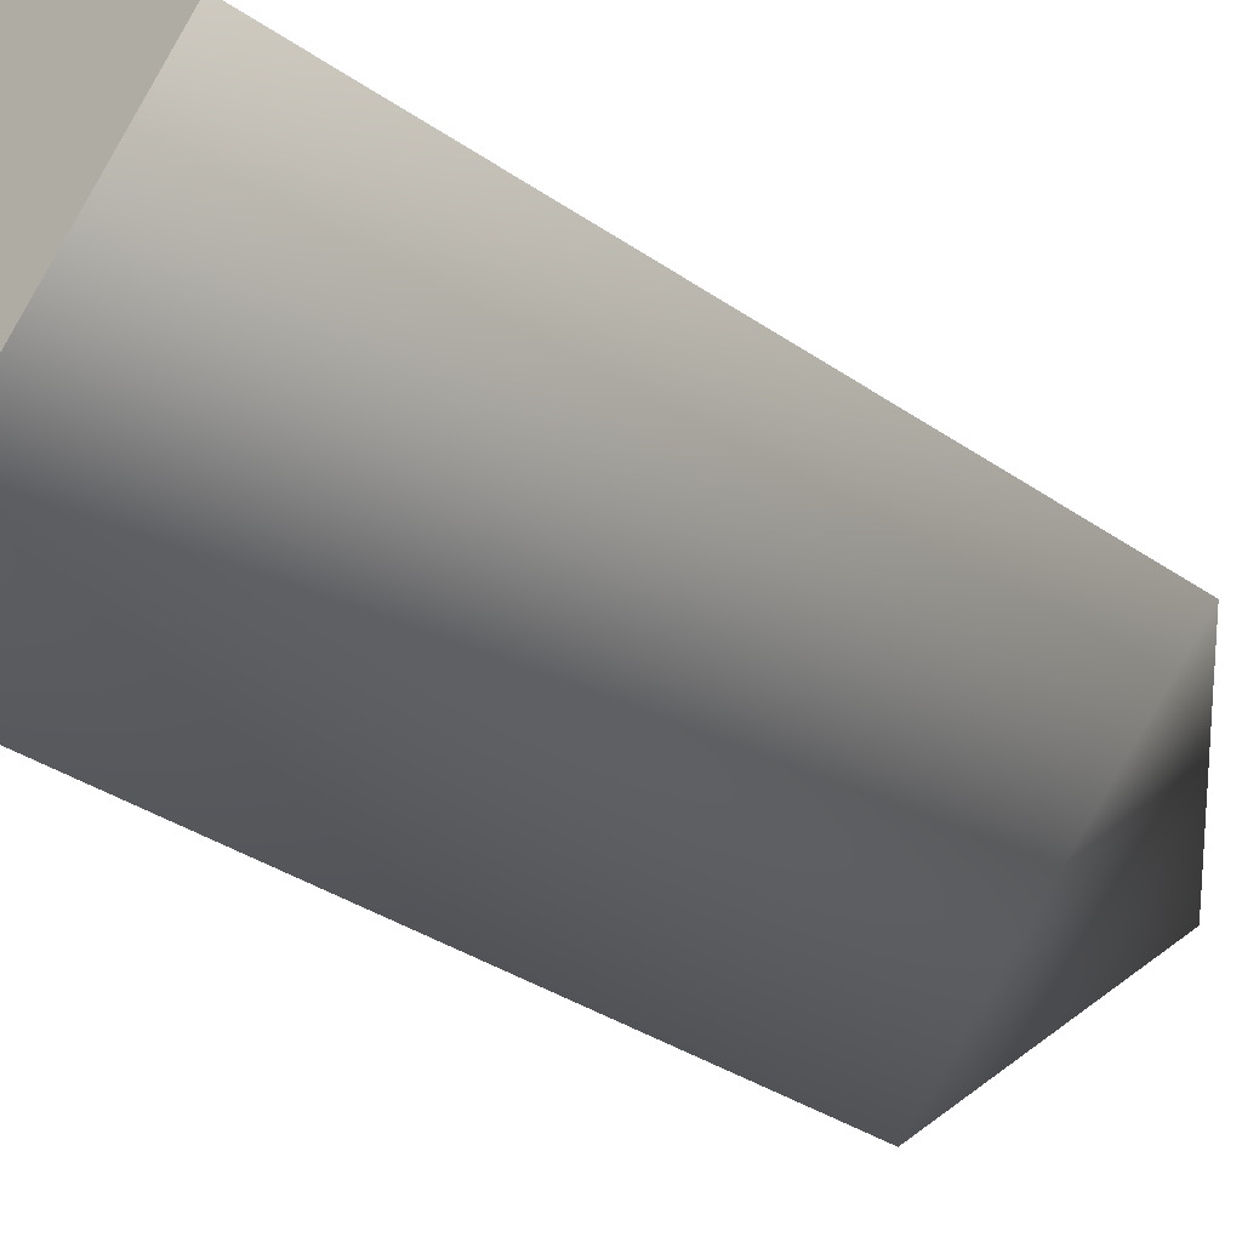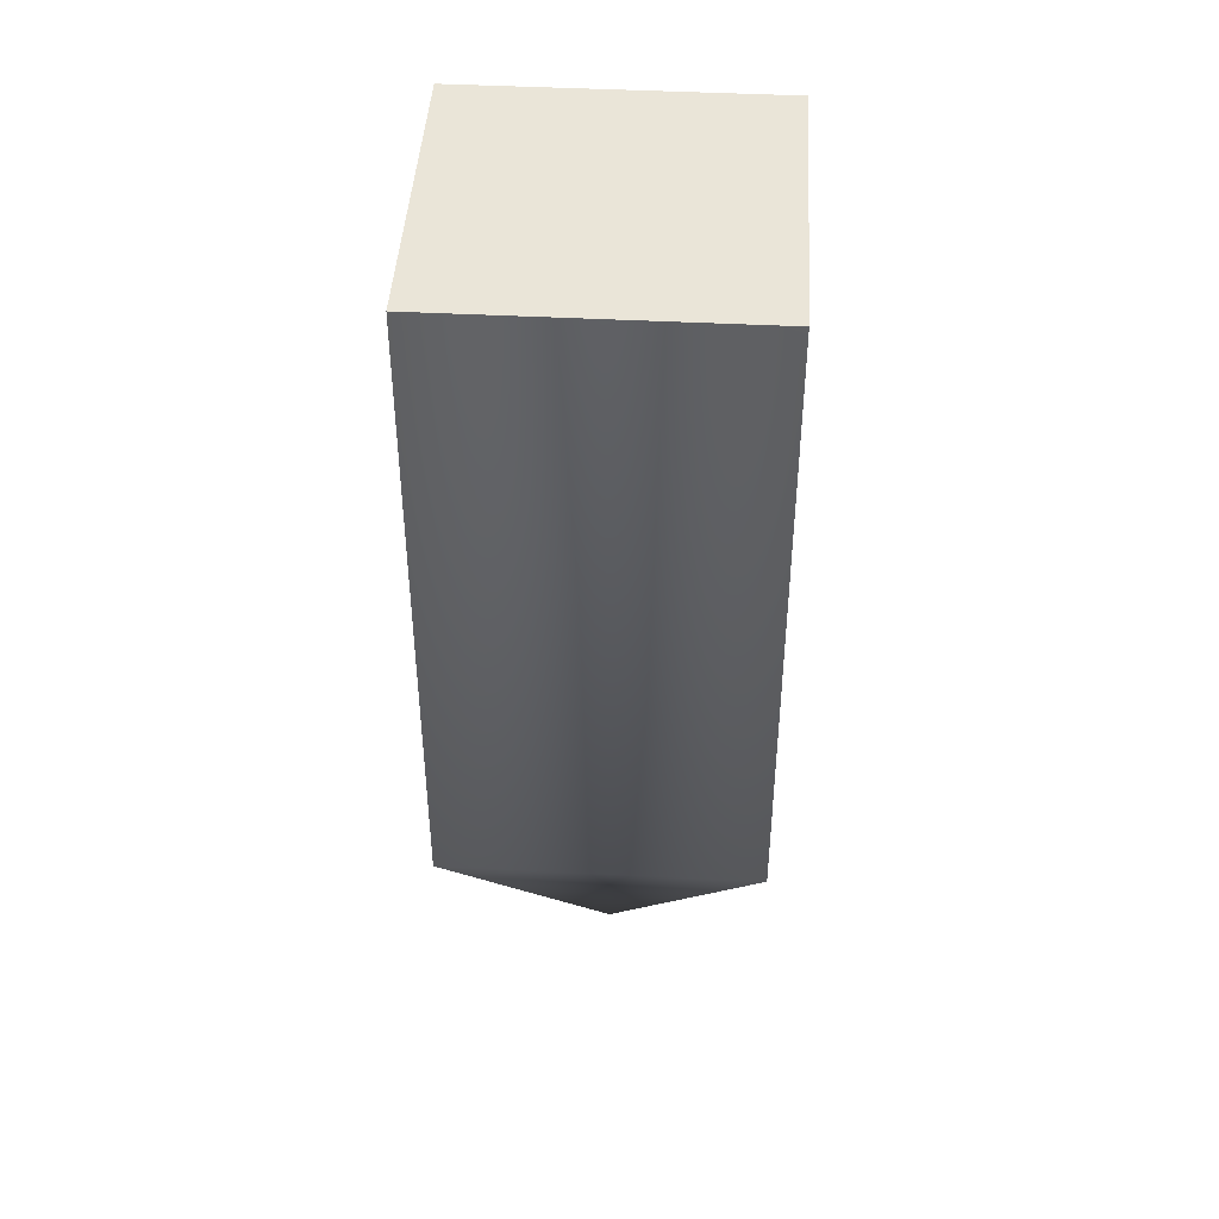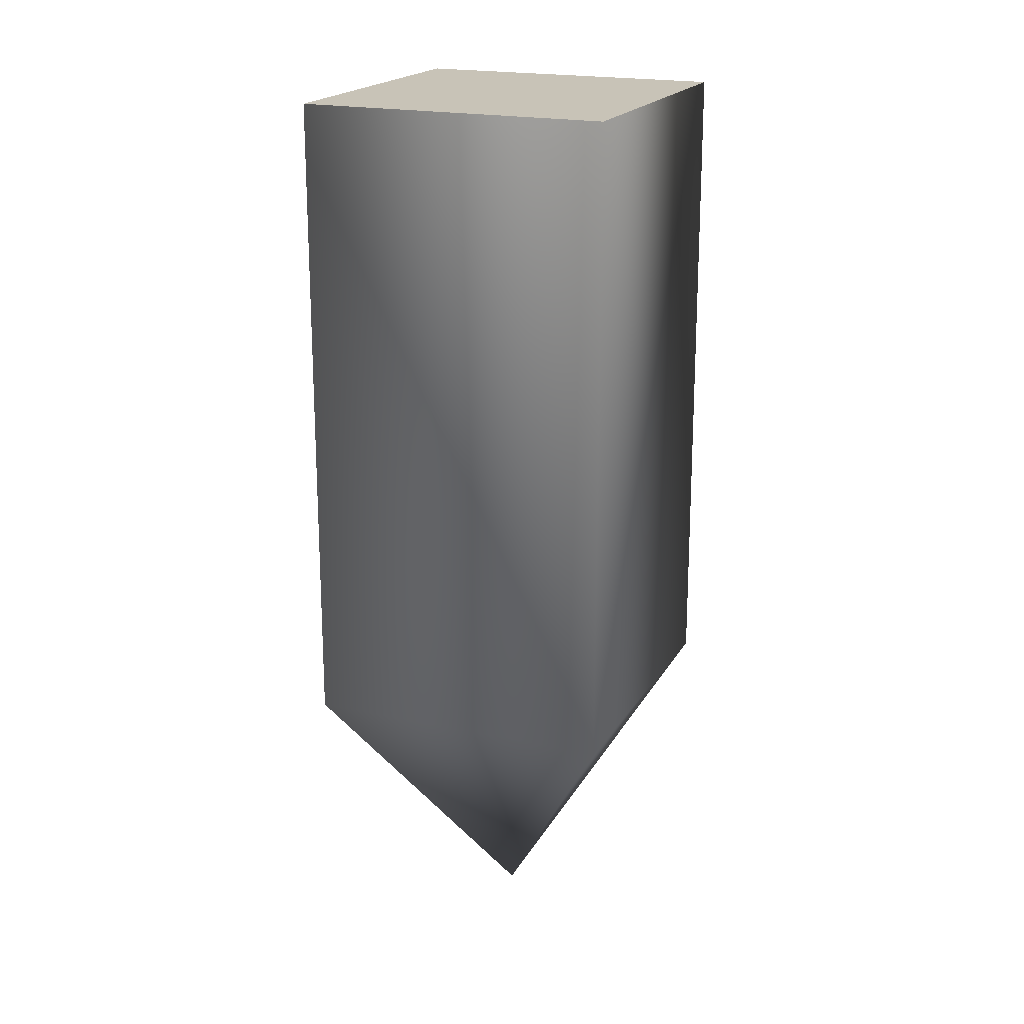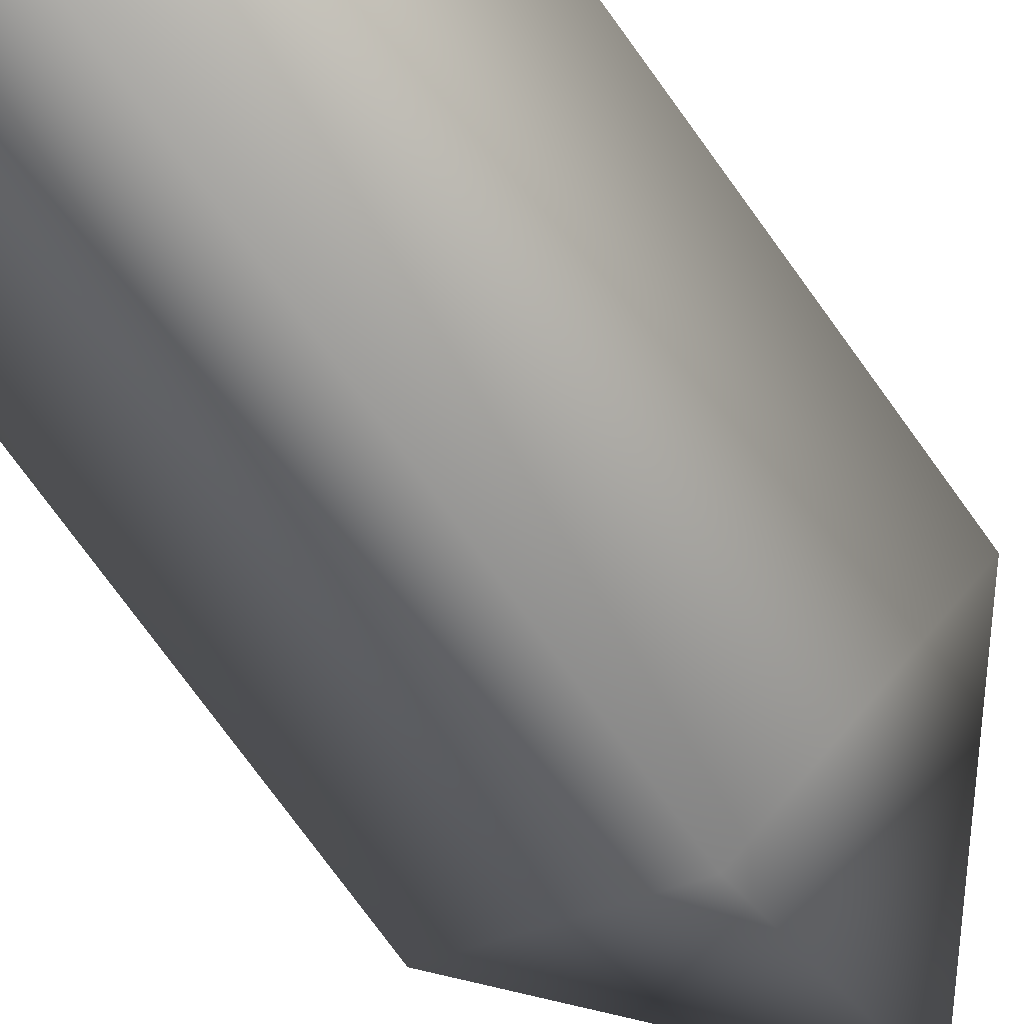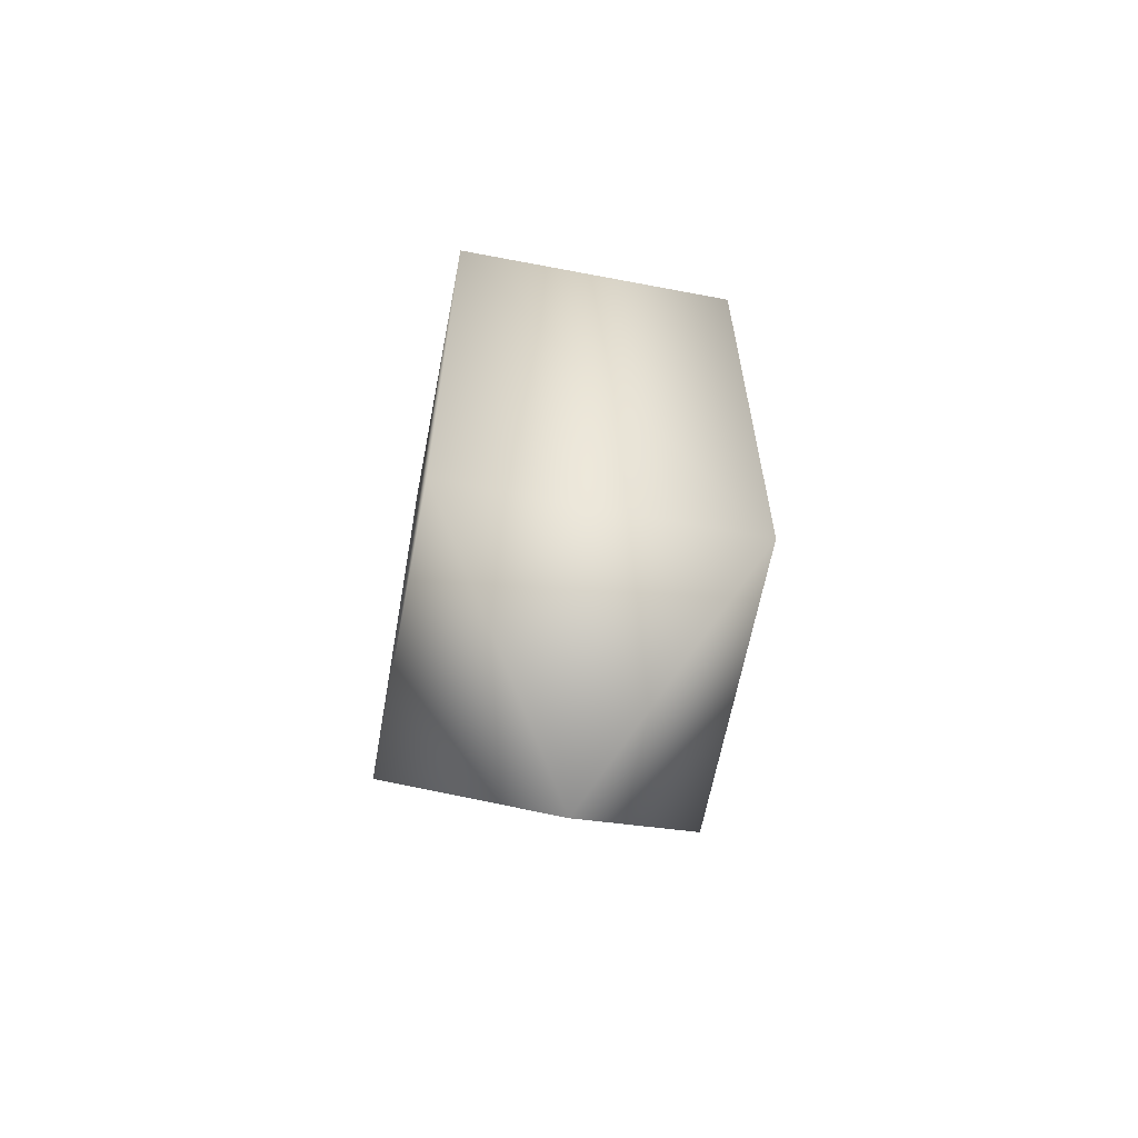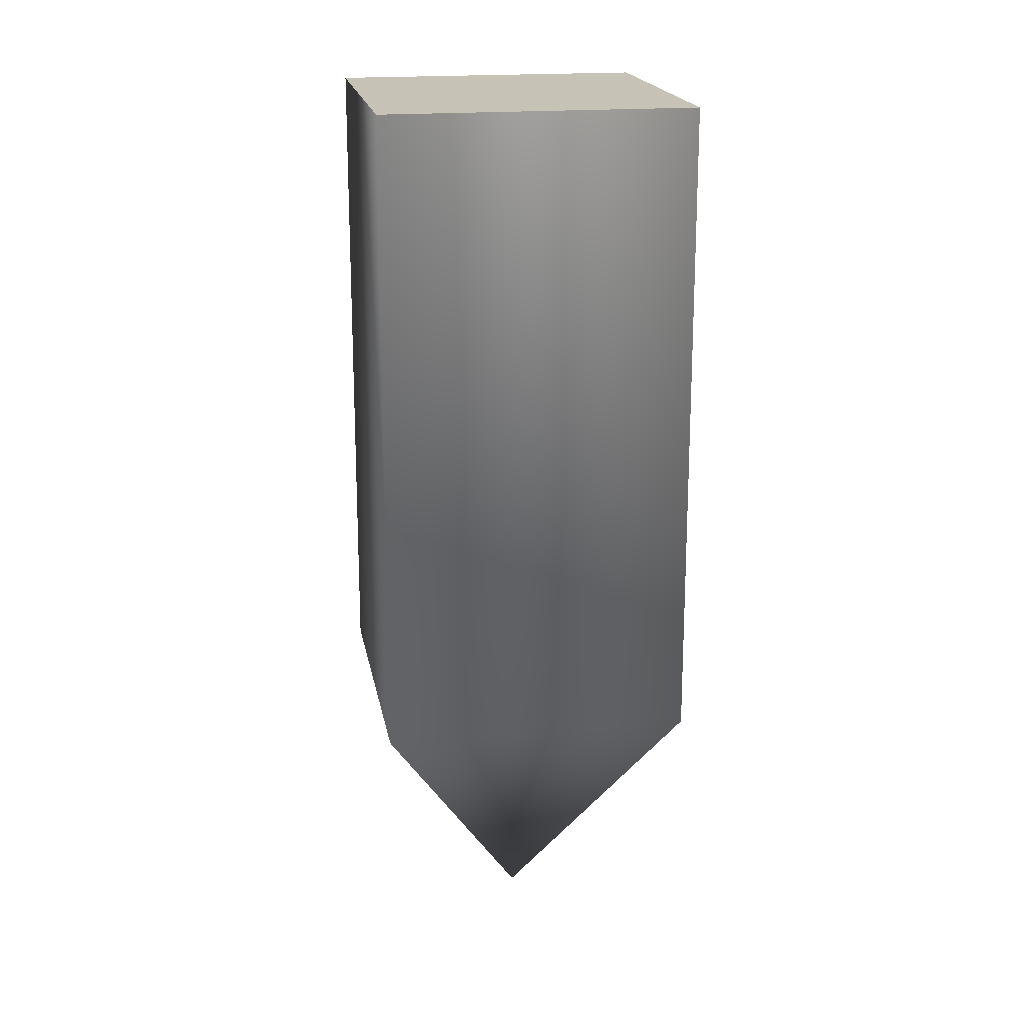
<metadata>
{"format":"obj","ext":"obj","renderer":"f3d","projection":"perspective","resolution":1024,"background":"white","views":[{"elev":-31.9,"azim":45.1,"up":"+Y"},{"elev":44.6,"azim":-41.6,"up":"+Z"},{"elev":19.6,"azim":157.6,"up":"+Z"},{"elev":-78.1,"azim":36.2,"up":"+Y"},{"elev":-64.0,"azim":-55.9,"up":"+Z"},{"elev":18.9,"azim":35.1,"up":"+Z"}]}
</metadata>
<code>
o cube2
v -1.11e-16 -1.414 3.146
v -1.414 1.11e-16 3.146
v 1.11e-16 1.414 3.146
v 1.414 -1.11e-16 3.146
v -1.11e-16 -1.414 -1
v -1.414 1.11e-16 -1
v 1.11e-16 1.414 -1
v 1.414 -1.11e-16 -1
v 0 0 -2.674
g cube2_bullet
f 1 4 3 2
f 1 5 8 4
f 2 6 5 1
f 3 7 6 2
f 4 8 7 3
f 5 9 8
f 6 9 5
f 7 9 6
f 8 9 7

</code>
